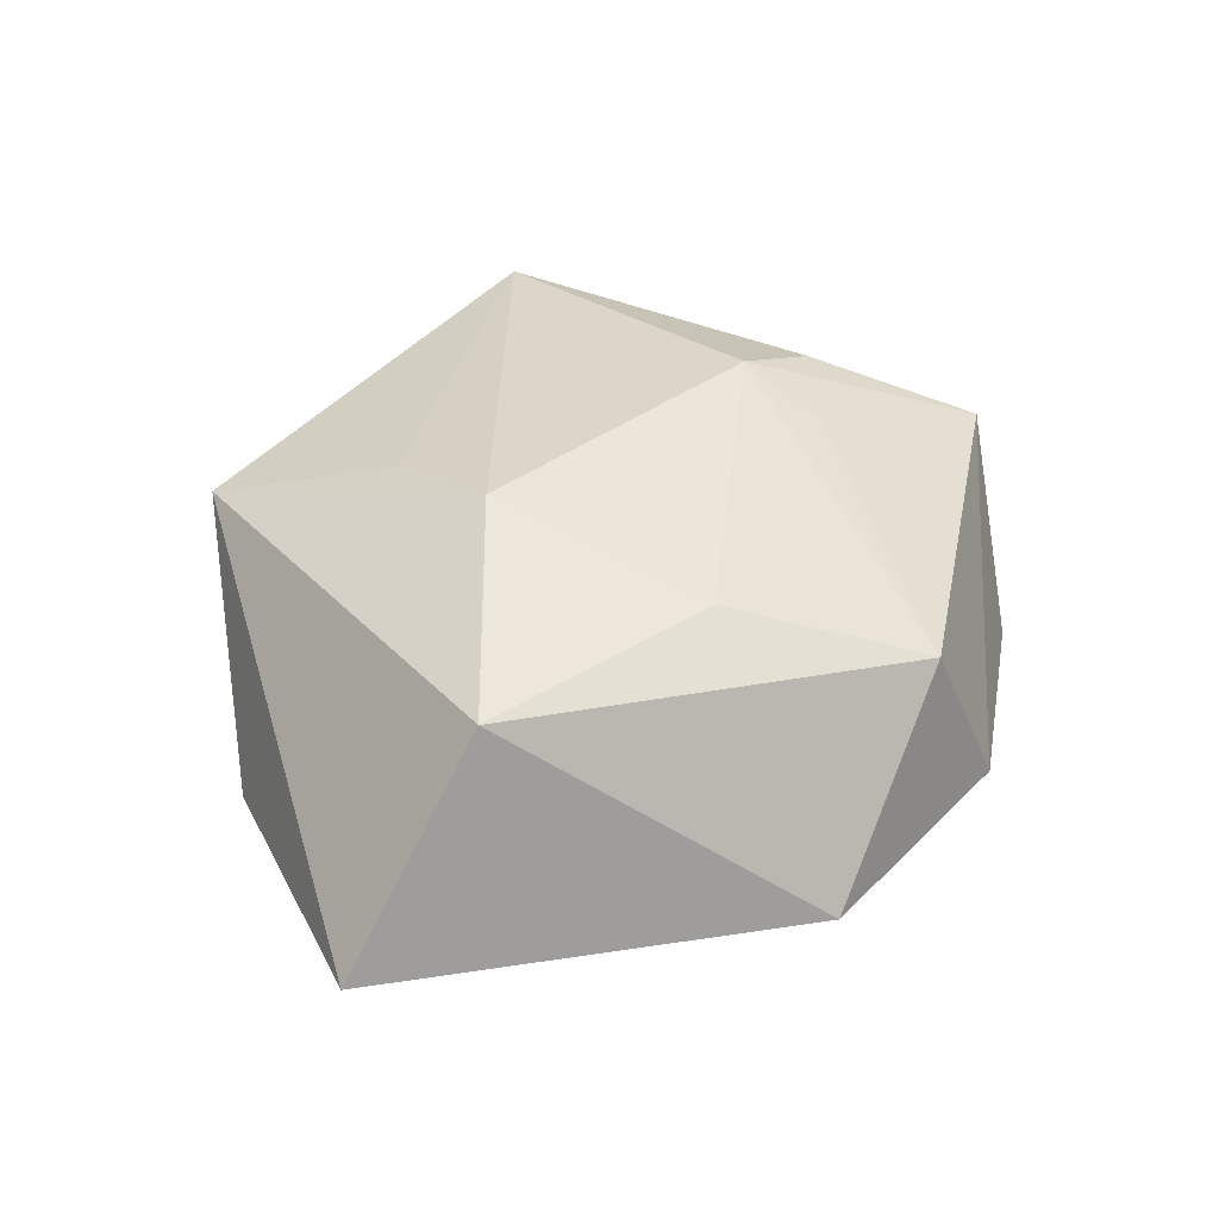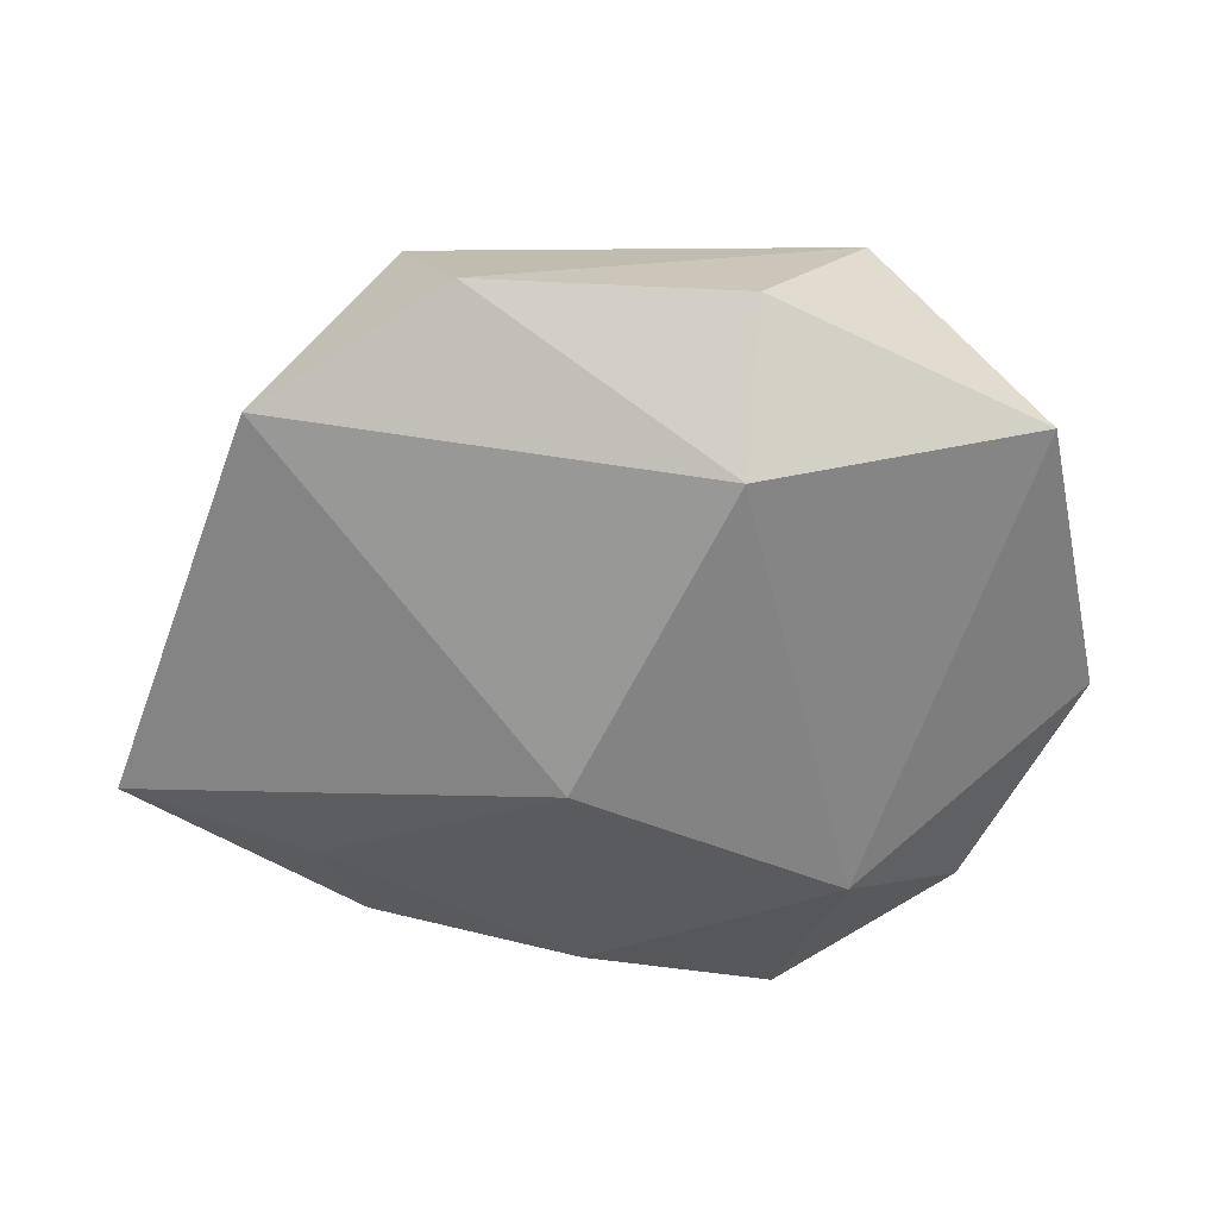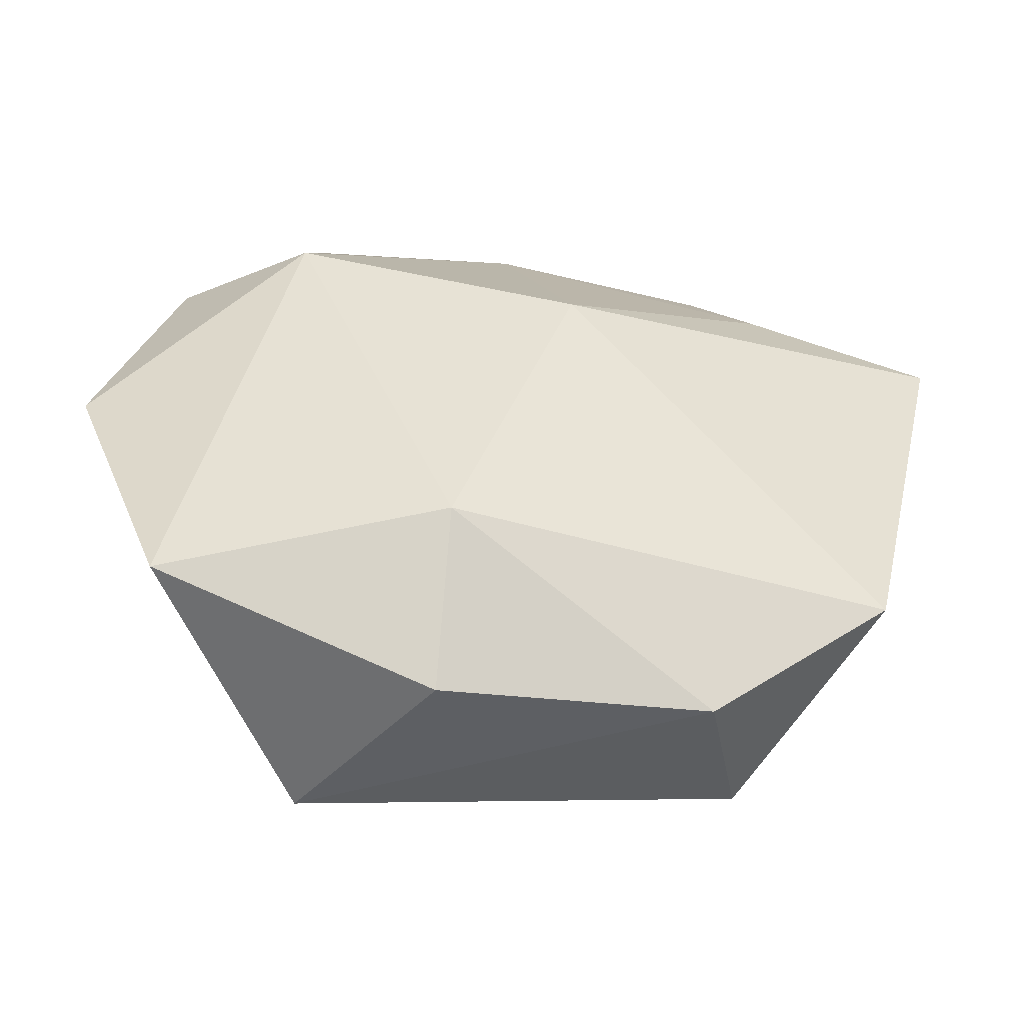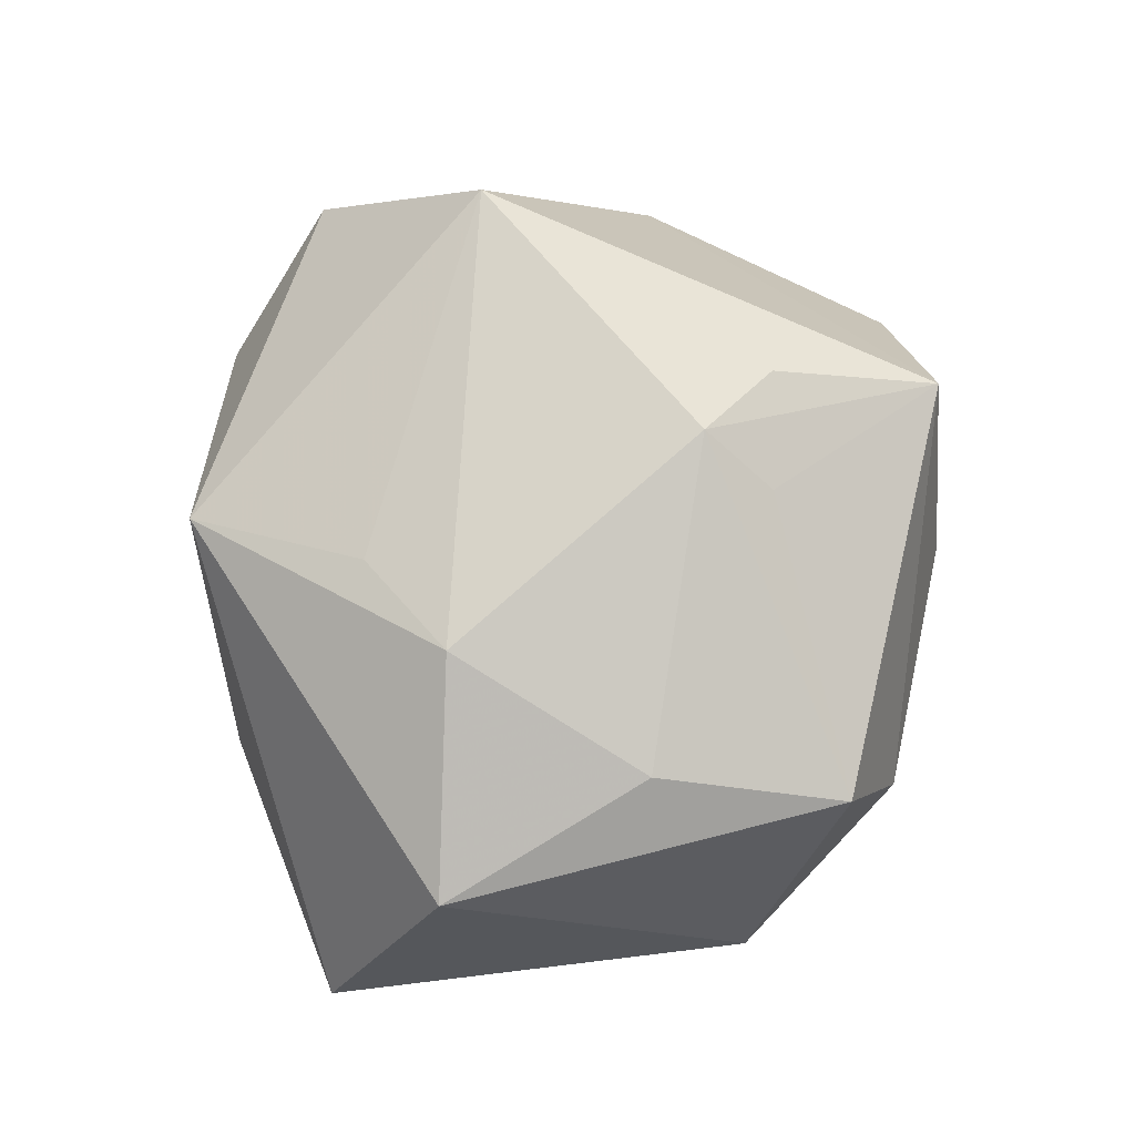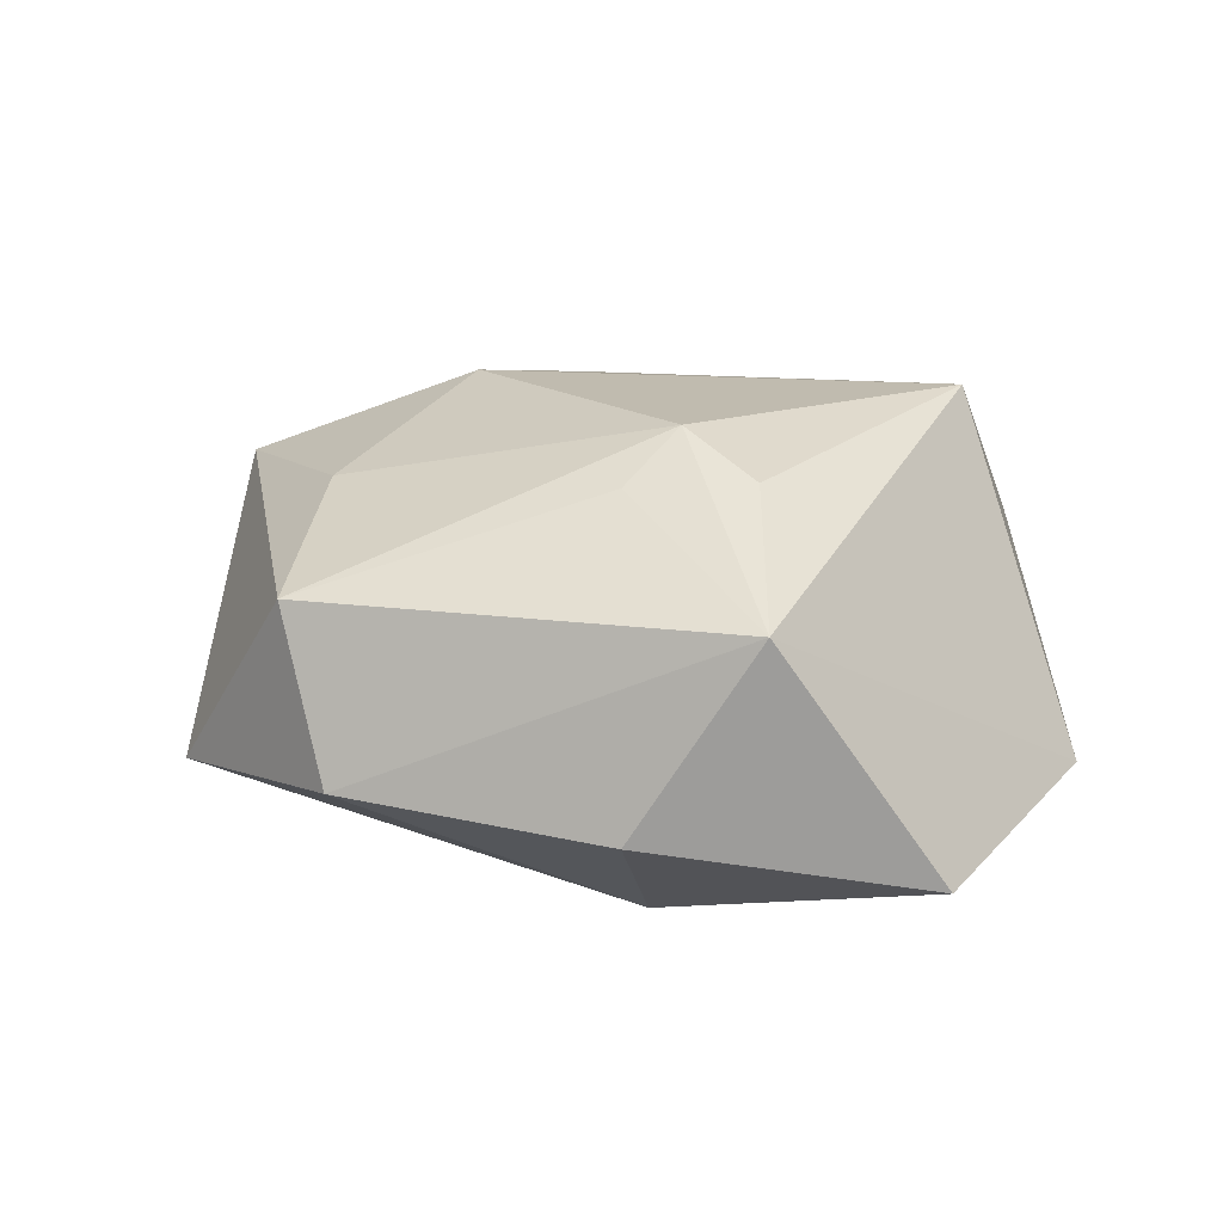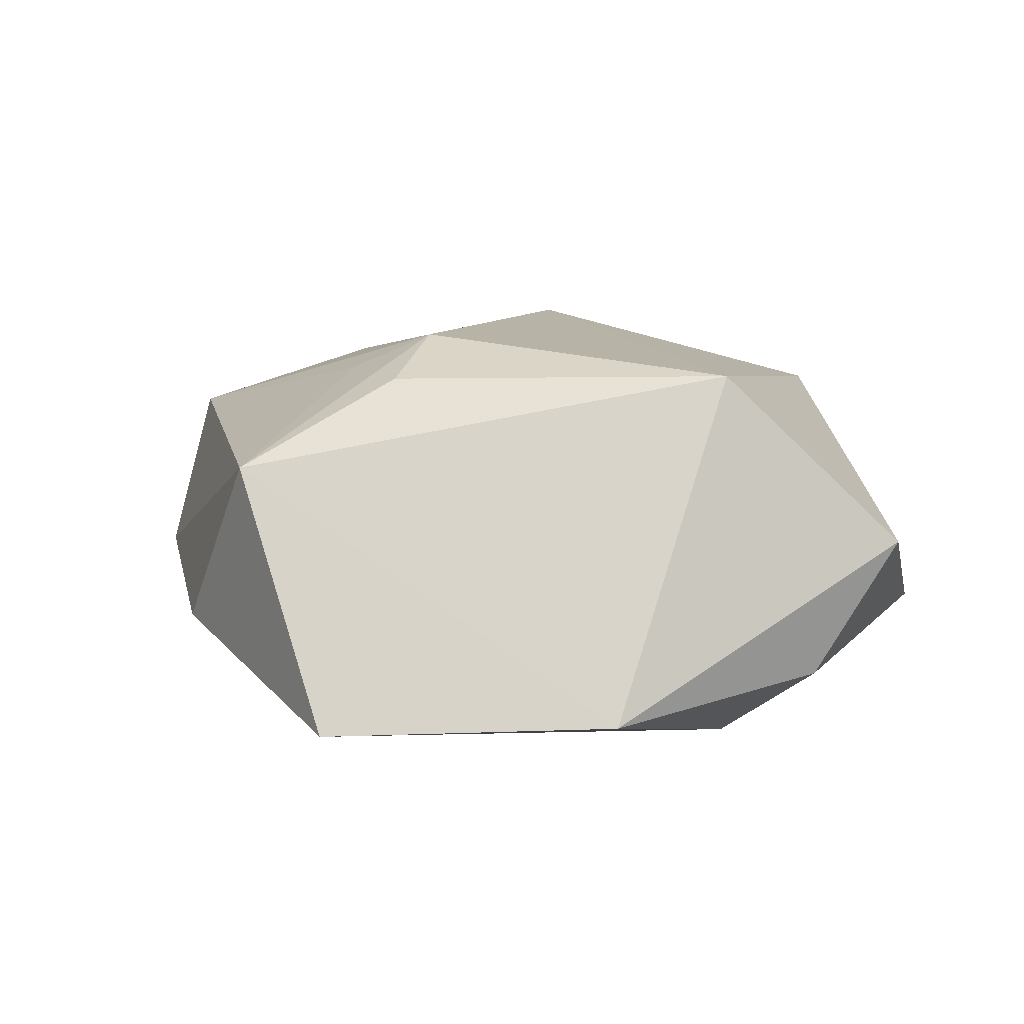
<metadata>
{"format":"obj","ext":"obj","renderer":"f3d","projection":"perspective","resolution":1024,"background":"white","views":[{"elev":31.5,"azim":-86.5,"up":"+Z"},{"elev":-55.8,"azim":-8.0,"up":"+Z"},{"elev":-55.4,"azim":172.0,"up":"+Y"},{"elev":74.2,"azim":-84.2,"up":"+Z"},{"elev":20.8,"azim":10.3,"up":"+Z"},{"elev":14.6,"azim":70.9,"up":"+Z"}]}
</metadata>
<code>
v -0.01733 0.009409 0.02094
v 0.01446 -0.01932 0.02005
v -0.00854 0.01862 0.0187
v 0.0435 -0.005437 -0.0103
v -0.04764 0.01958 -0.0111
v 0.03344 -0.0329 -0.01135
v 0.006596 -0.01309 0.0231
v -0.02782 0.02283 -0.01362
v -0.0404 0.007925 0.01183
v 0.01764 -0.03673 0.01254
v 0.006194 -0.02739 -0.01803
v -0.02603 -0.03105 0.01088
v 0.0233 0.01502 -0.01992
v 0.002405 -0.02044 0.01923
v 0.0002448 0.03548 -0.01062
v -0.03835 -0.02297 -0.008742
v 0.03035 0.01138 0.02127
v -0.02212 0.03268 -0.009641
v -0.005116 0.005093 -0.02315
v -0.02657 -0.01125 0.01586
v -0.02077 -0.03685 -0.004672
v 0.005911 -0.04001 -0.006143
v 0.03602 0.01968 -0.009812
v -0.004583 0.03714 0.01332
v 0.02072 0.03875 -0.007355
v 0.03454 0.02973 0.003161
f 11 13 6
f 6 13 4
f 17 10 4
f 4 10 6
f 9 5 16
f 16 11 21
f 13 11 19
f 16 5 19
f 19 11 16
f 17 4 26
f 23 4 13
f 13 25 23
f 23 26 4
f 25 26 23
f 17 26 24
f 24 26 25
f 5 9 24
f 22 11 6
f 22 21 11
f 6 10 22
f 10 21 22
f 15 25 13
f 13 19 15
f 2 10 17
f 17 7 2
f 2 7 10
f 12 21 10
f 12 9 16
f 16 21 12
f 17 24 3
f 8 19 5
f 8 15 19
f 10 7 14
f 14 12 10
f 7 12 14
f 9 12 20
f 20 12 7
f 1 24 9
f 1 3 24
f 9 20 1
f 1 20 7
f 1 7 17
f 17 3 1
f 18 8 5
f 15 8 18
f 5 24 18
f 18 24 25
f 25 15 18

</code>
